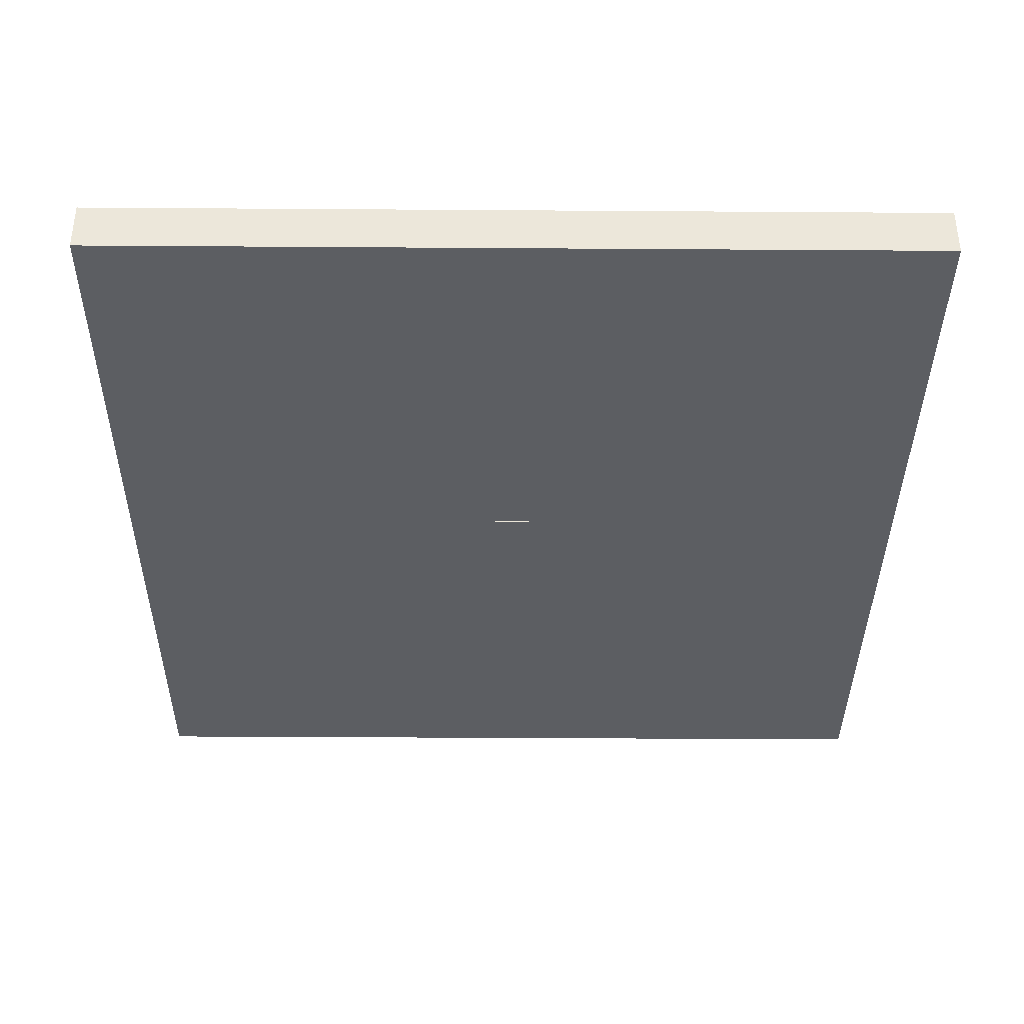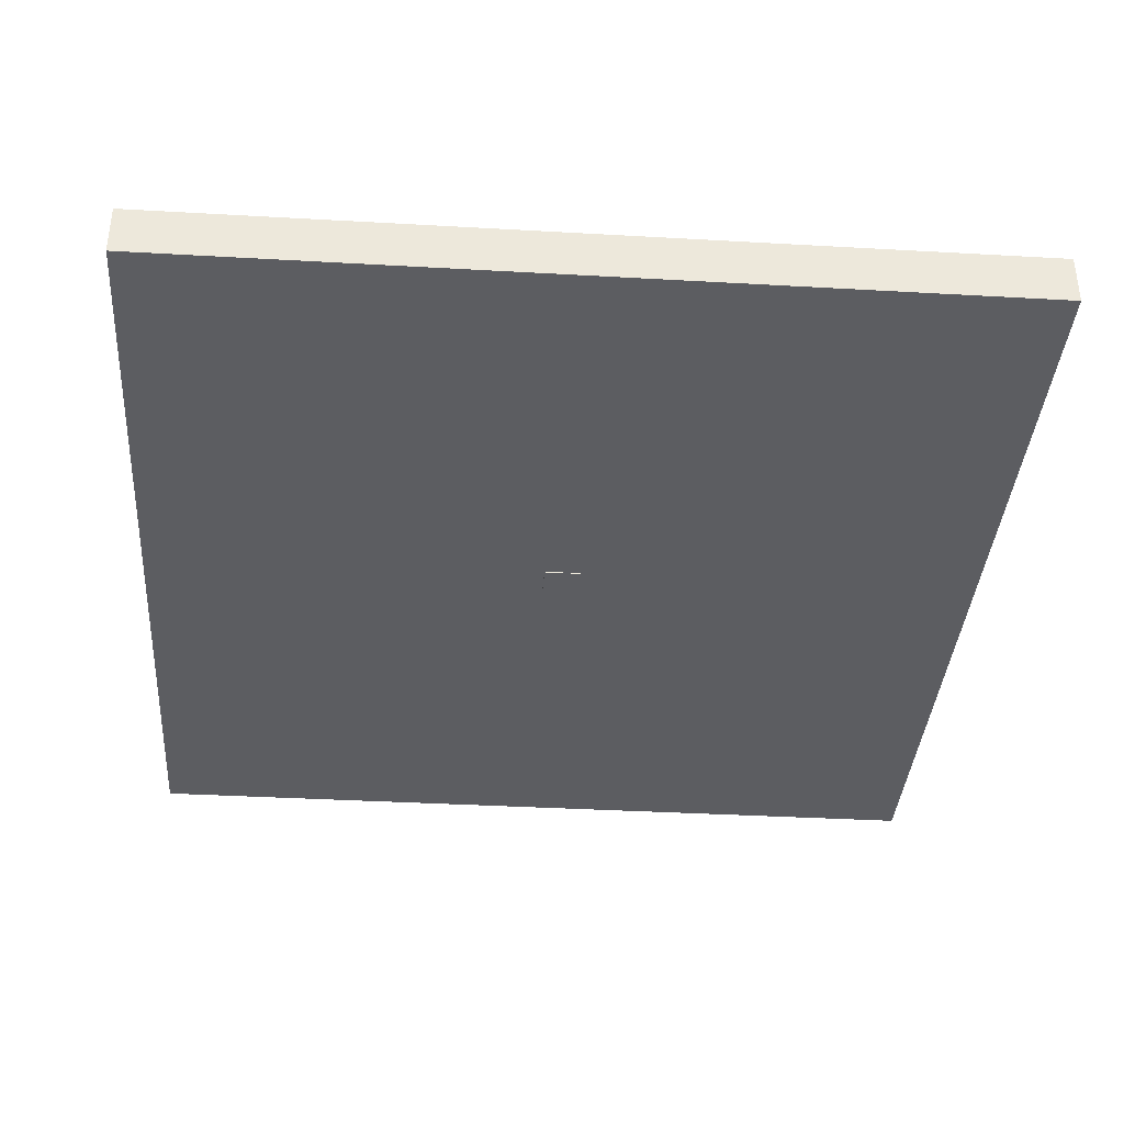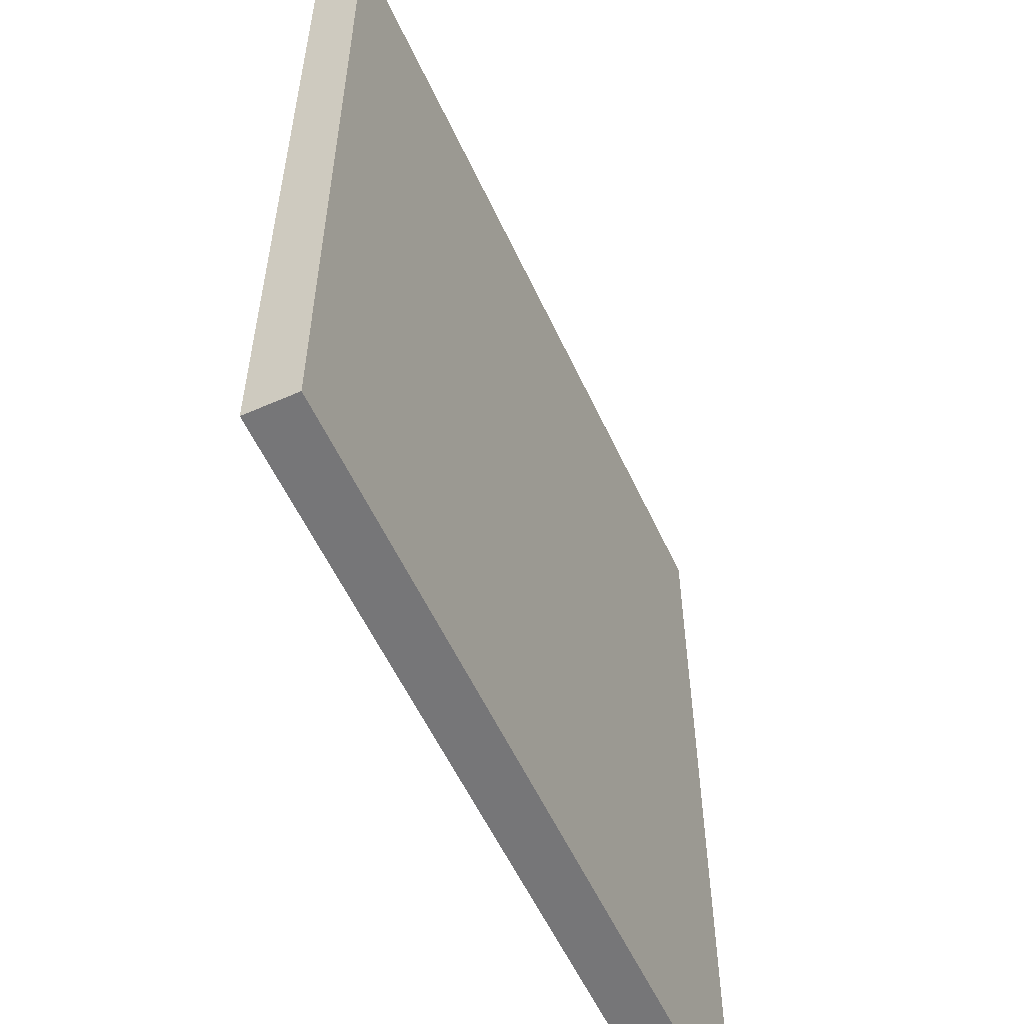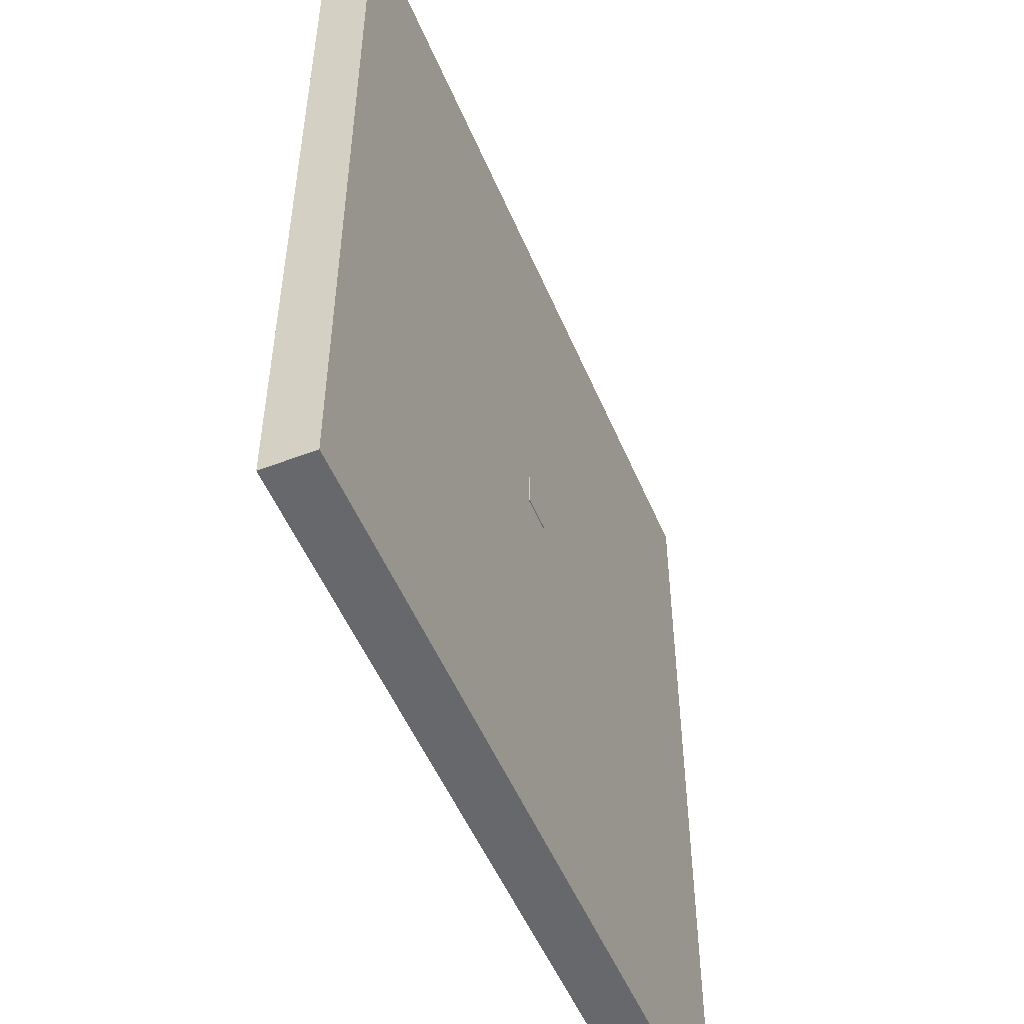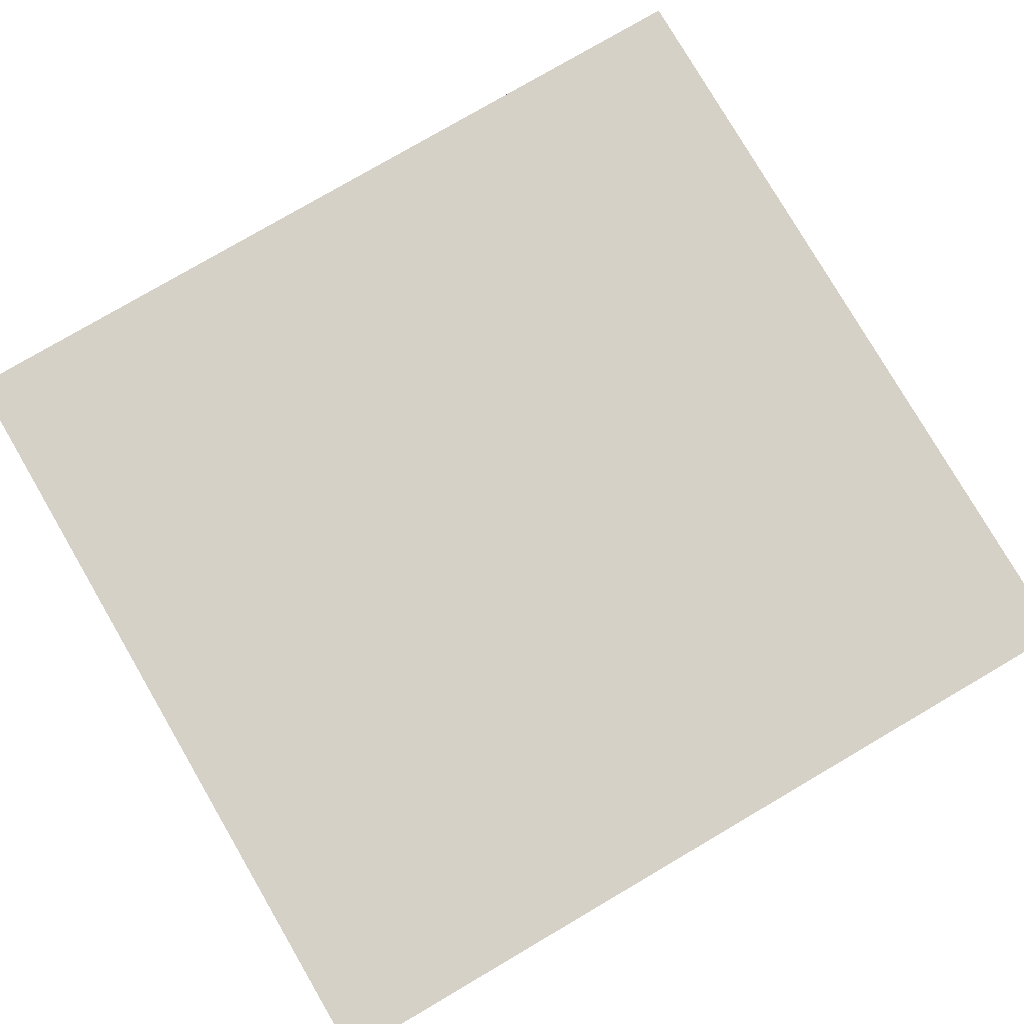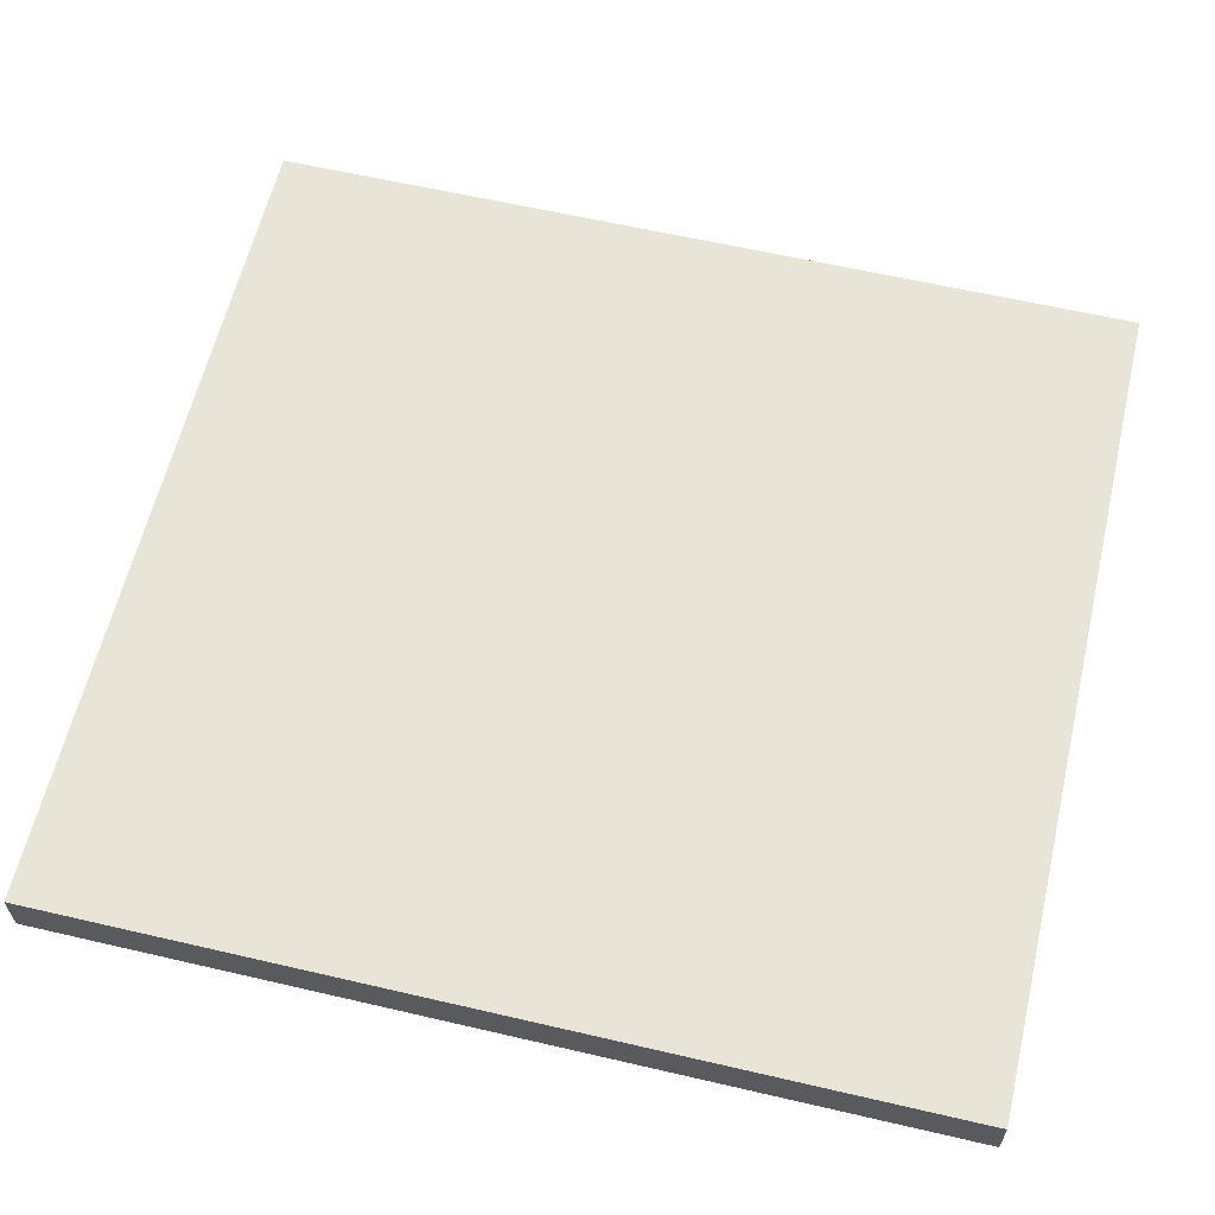
<metadata>
{"format":"obj","ext":"obj","renderer":"f3d","projection":"perspective","resolution":1024,"background":"white","views":[{"elev":-37.4,"azim":179.5,"up":"+Y"},{"elev":-37.0,"azim":175.8,"up":"+Y"},{"elev":-56.9,"azim":114.7,"up":"+Z"},{"elev":-52.4,"azim":-67.4,"up":"+Z"},{"elev":79.1,"azim":-120.3,"up":"+Y"},{"elev":61.3,"azim":-76.7,"up":"+Y"}]}
</metadata>
<code>
g default
v -0.189 -0.0947 0.189
v 0.189 -0.0947 0.189
v -0.189 -0.0947 -0.189
v 0.189 -0.0947 -0.189
v -0.189 0.2833 0.189
v 0.189 0.2833 0.189
v -0.189 0.2833 -0.189
v 0.189 0.2833 -0.189
g Conveyorbelt1:pivot group
f 1 3 4 2
f 5 6 8 7
f 1 2 6 5
f 2 4 8 6
f 4 3 7 8
f 3 1 5 7
g default
v 4.309 -0.08451 -4.566
v -4.315 -0.08451 -4.566
v 4.309 0.4341 -4.566
v -4.315 0.4341 -4.566
v 4.309 0.4341 4.506
v -4.315 0.4341 4.506
v 4.309 -0.08451 4.506
v -4.315 -0.08451 4.506
g group Conveyorbelt1:main
f 9 10 12 11
f 13 14 16 15
f 15 16 10 9
f 11 12 14 13
f 14 12 10 16
f 15 9 11 13
g default
v 4.309 -0.08451 -4.566
v -4.315 -0.08451 -4.566
v 4.309 0.4341 -4.566
v -4.315 0.4341 -4.566
v 4.309 0.4341 4.506
v -4.315 0.4341 4.506
v 4.309 -0.08451 4.506
v -4.315 -0.08451 4.506
g group Conveyorbelt1:_coll
f 17 18 20 19
f 21 22 24 23
f 23 24 18 17
f 19 20 22 21
f 22 20 18 24
f 23 17 19 21

</code>
